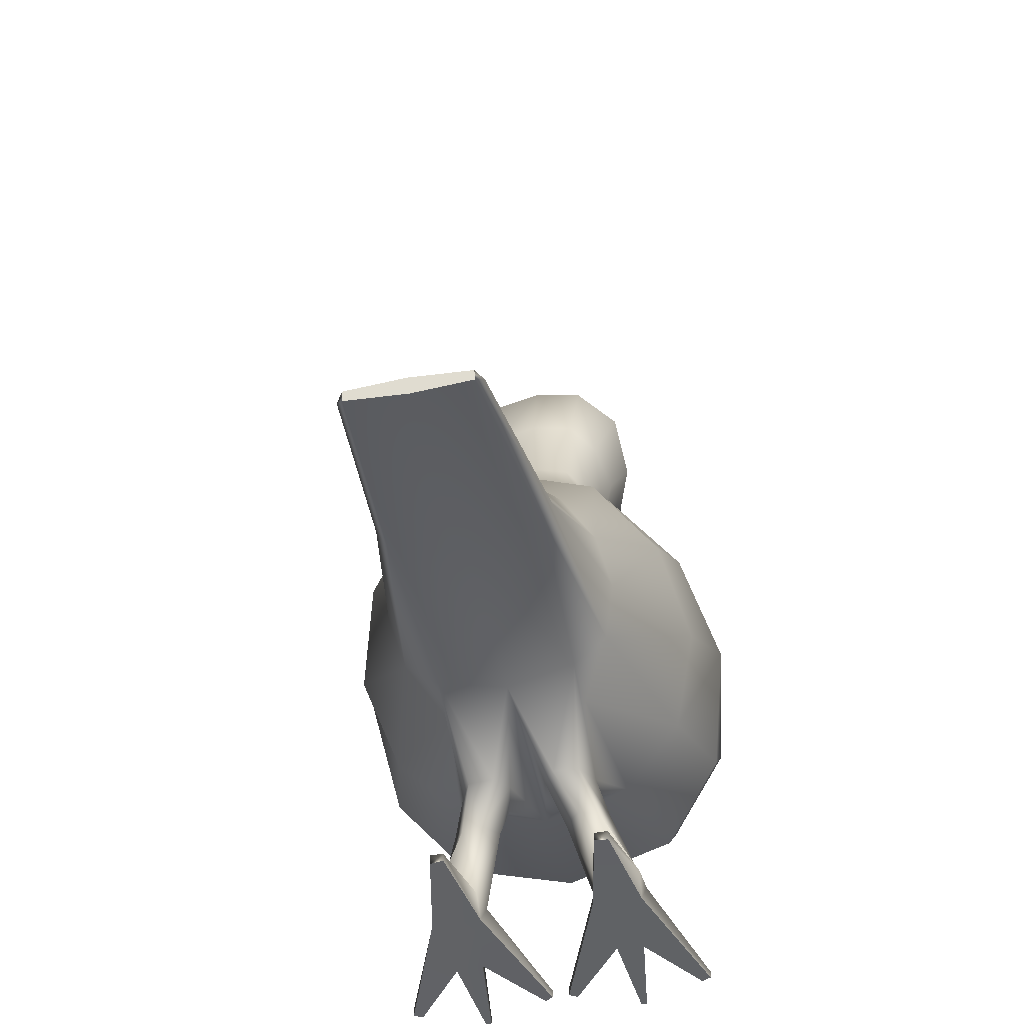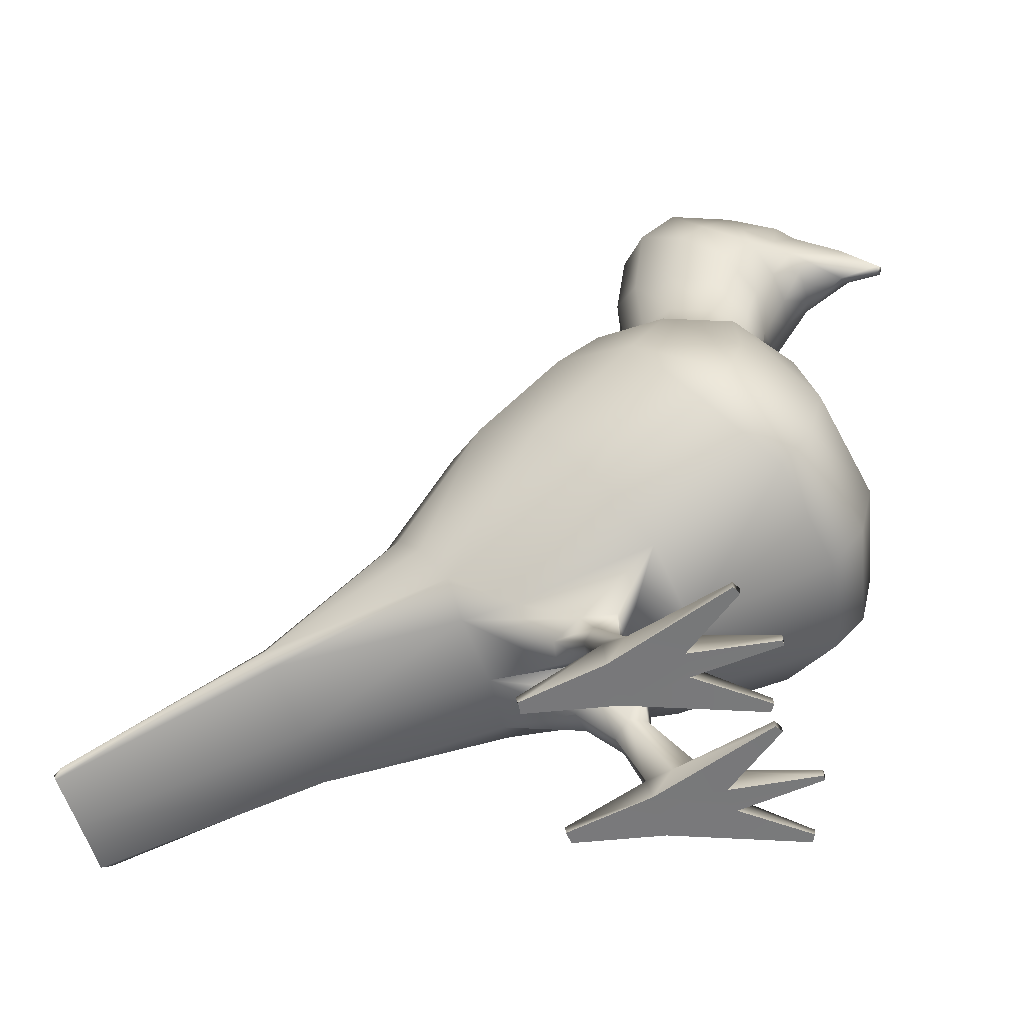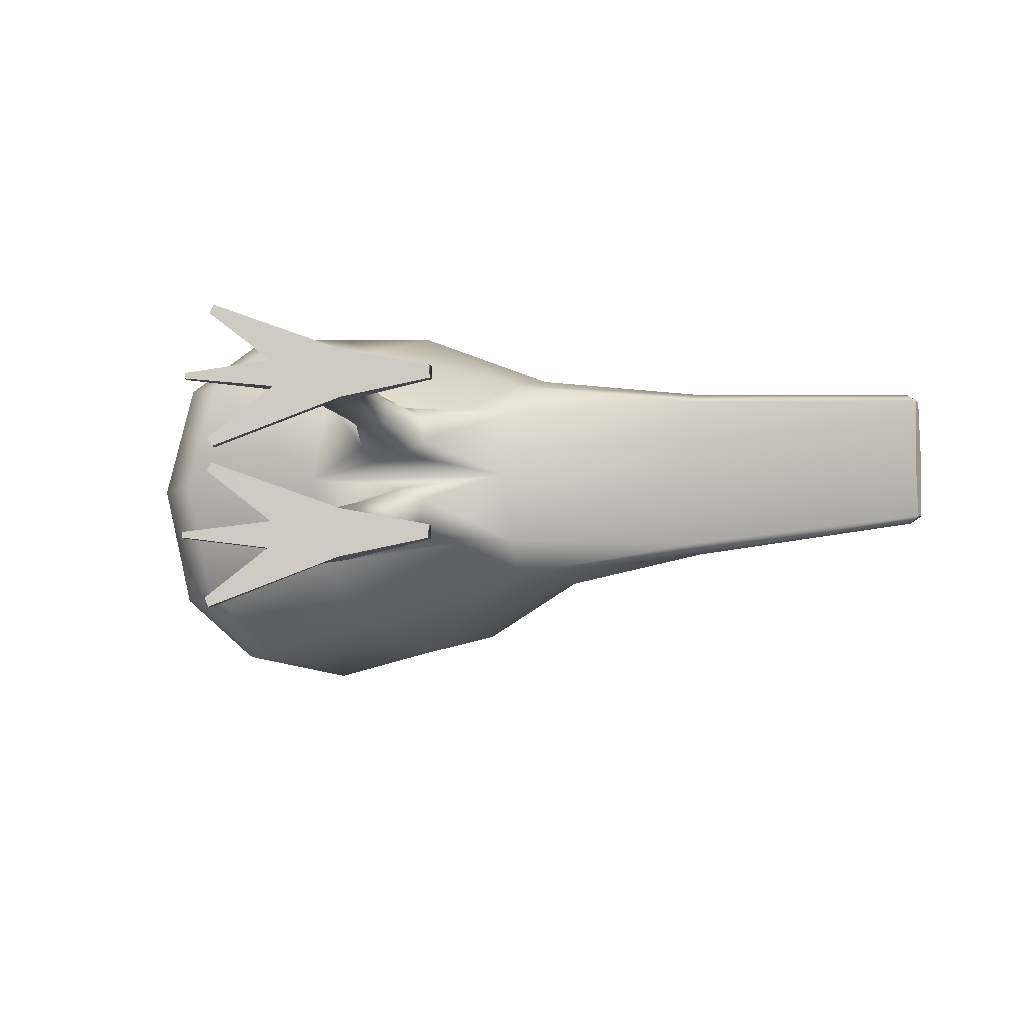
<metadata>
{"format":"obj","ext":"obj","renderer":"f3d","projection":"perspective","resolution":1024,"background":"white","views":[{"elev":-50.5,"azim":101.4,"up":"+Y"},{"elev":-57.7,"azim":-162.9,"up":"+Y"},{"elev":-7.5,"azim":6.2,"up":"+Z"}]}
</metadata>
<code>
g m_city_pigeon_grounded_01
v 0.2436 0.04694 0.02512
v 0.15 0.08866 0.0327
v 0.1526 0.09611 0
v 0.2443 0.04812 0
v 0.239 0.04629 0.02822
v 0.1475 0.08143 0.03662
v 0.2422 0.04292 0.02512
v 0.145 0.07442 0.03235
v 0.2415 0.04174 0
v 0.1426 0.0676 0
v 0.2422 0.04292 0.02512
v 0.1019 0.1511 4.768e-09
v 0.09757 0.145 0.03167
v 0.0726 0.2014 0
v 0.06445 0.1922 0.04113
v 0.08654 0.1289 0.04462
v 0.04283 0.1675 0.0667
v 0.0748 0.1094 0.04945
v 0.01534 0.1352 0.07633
v 0.06344 0.09005 0.04405
v -0.009144 0.105 0.06451
v 0.0378 0.07986 0.03018
v -0.02483 0.08446 0.0386
v 0.03221 0.2192 0.04208
v 0.004951 0.1992 0.07239
v 0.04218 0.2266 0
v -0.05822 0.1262 0.0762
v -0.08388 0.1038 0.04864
v -0.03006 0.07731 0
v -0.09317 0.09563 0
v -0.03223 0.1718 0.08518
v -0.09845 0.1215 0.05032
v -0.1085 0.114 0
v -0.07098 0.1418 0.07764
v 0.02288 0.2469 0
v 0.01353 0.2432 0.04113
v 0.01184 0.2643 0
v 0.004333 0.2623 0.03024
v -0.01155 0.2335 0.06098
v -0.0155 0.257 0.04755
v -0.04442 0.2211 0.06814
v -0.04123 0.2507 0.05168
v -0.0753 0.2102 0.06302
v -0.06508 0.2459 0.04293
v -0.09643 0.2032 0.03848
v -0.0812 0.2435 0.02364
v -0.1038 0.2009 0
v -0.08683 0.2426 0
v -0.07824 0.1655 0.07534
v -0.1054 0.1491 0.049
v -0.1154 0.1431 0
v 0.004649 0.2777 0
v -0.01854 0.274 0.03421
v -0.001719 0.2766 0.02252
v -0.01524 0.3073 0.01567
v -0.02654 0.3049 0.02424
v -0.01104 0.3081 0
v -0.04003 0.2716 0.03706
v -0.04247 0.3006 0.03051
v -0.05966 0.2703 0.02927
v -0.06092 0.2951 0.02739
v -0.07518 0.2679 0.0148
v -0.07564 0.2917 0.01527
v -0.07906 0.2688 0
v -0.07977 0.2911 0
v -0.02574 0.3355 0.02984
v -0.01327 0.3412 0.01885
v -0.01973 0.3777 0.02293
v -0.01875 0.3826 0
v -0.01018 0.3426 0
v -0.03374 0.3677 0.04021
v -0.04451 0.3269 0.03497
v -0.05401 0.3484 0.04293
v -0.06583 0.3175 0.02957
v -0.07327 0.332 0.03415
v -0.07846 0.3112 0.01377
v -0.08379 0.3214 0.01664
v -0.08309 0.3088 0
v -0.08807 0.3201 0
v -0.05034 0.3844 0.03858
v -0.04426 0.3972 0.01959
v -0.04507 0.4008 0
v -0.0935 0.3378 0.01557
v -0.08644 0.3458 0.03268
v -0.06535 0.3603 0.04013
v -0.1048 0.3506 0.01745
v -0.09771 0.363 0.02012
v -0.1289 0.3545 0.009501
v -0.1263 0.348 0.00609
v -0.1259 0.3432 0
v -0.1071 0.3454 0.009351
v -0.1069 0.3428 0
v -0.1087 0.3686 0.01534
v -0.1333 0.3642 0
v -0.1134 0.3762 0
v -0.1453 0.3408 0.00263
v -0.1468 0.3428 0
v -0.1441 0.3393 0
v -0.09546 0.336 0
v -0.0999 0.3765 0.02017
v -0.08418 0.3623 0.03171
v -0.0777 0.3863 0.02754
v -0.1033 0.3858 0.01146
v -0.07748 0.3998 0.01486
v -0.1058 0.3887 0
v -0.07905 0.4045 0
v -0.00291 0.0005779 0.02398
v -0.03245 0.0005357 0.02917
v -0.03364 0.0005287 0.04061
v -0.003146 0.0005297 0.04468
v 0.03557 0.0005779 0.03146
v 0.03489 0.0005297 0.0372
v -0.07103 0.0005286 0.03567
v -0.07093 0.0005357 0.0333
v -0.05886 0.000325 0.06538
v -0.06061 0.0003247 0.0616
v -0.0607 0.0005828 0.007078
v -0.05844 0.0004116 0.003638
v 0.2436 0.04694 0.02512
v 0.2443 0.04812 0
v 0.2415 0.04174 0
v 0.2422 0.04292 0.02512
v 0.02514 0.05309 0.01318
v 0.02339 0.05437 0.02412
v 0.06175 0.0784 0.02954
v 0.05871 0.07323 0
v 0.01058 0.0409 0.02121
v 0.009143 0.04043 0.02979
v -0.0004944 0.0134 0.02523
v -0.002253 0.01446 0.04468
v -0.01194 0.01369 0.0459
v 0.003648 0.04282 0.03402
v -0.004507 0.044 0.02611
v -0.02607 0.01589 0.04061
v -0.02488 0.01586 0.02917
v -0.0041 0.04471 0.01966
v -0.01203 0.01403 0.02312
v 0.00266 0.04227 0.01448
v -0.004304 0.06281 0.02408
v 0.01066 0.05878 0.02933
v -0.02483 0.08446 0.0386
v 0.0378 0.07986 0.03018
v -0.004356 0.06177 0.01168
v -0.03006 0.07731 0
v 0.0148 0.05732 0.007577
v 0.05871 0.07323 0
v -0.0004944 0.0134 0.02523
v 0.01058 0.0409 0.02121
v 0.02514 0.05309 0.01318
v 0.03591 0.004225 0.03146
v 0.03557 0.0005779 0.03146
v 0.03489 0.0005297 0.0372
v 0.03586 0.004226 0.0372
v -0.0004944 0.0134 0.02523
v -0.002253 0.01446 0.04468
v -0.003146 0.0005297 0.04468
v -0.00291 0.0005779 0.02398
v -0.05883 0.003529 0.06552
v -0.05886 0.000325 0.06538
v -0.06061 0.0003247 0.0616
v -0.06084 0.003604 0.06189
v -0.01194 0.01369 0.0459
v -0.02607 0.01589 0.04061
v -0.03364 0.0005287 0.04061
v -0.003146 0.0005297 0.04468
v -0.002253 0.01446 0.04468
v -0.0711 0.004364 0.03567
v -0.07103 0.0005286 0.03567
v -0.07093 0.0005357 0.0333
v -0.07101 0.004357 0.0333
v -0.02607 0.01589 0.04061
v -0.02488 0.01586 0.02917
v -0.03245 0.0005357 0.02917
v -0.03364 0.0005287 0.04061
v -0.06031 0.004206 0.007202
v -0.0607 0.0005828 0.007078
v -0.05844 0.0004116 0.003638
v -0.05836 0.003859 0.003543
v -0.02488 0.01586 0.02917
v -0.01203 0.01403 0.02312
v -0.00291 0.0005779 0.02398
v -0.03245 0.0005357 0.02917
v -0.0004944 0.0134 0.02523
v 0.05871 0.07323 0
v 0.06175 0.0784 0.02954
v 0.2436 0.04694 -0.02512
v 0.2443 0.04812 0
v 0.1526 0.09611 0
v 0.15 0.08866 -0.0327
v 0.239 0.04629 -0.02822
v 0.1475 0.08143 -0.03662
v 0.2422 0.04292 -0.02512
v 0.145 0.07442 -0.03235
v 0.2415 0.04174 0
v 0.1426 0.0676 0
v 0.2422 0.04292 -0.02512
v 0.1019 0.1511 4.768e-09
v 0.09757 0.145 -0.03167
v 0.0726 0.2014 0
v 0.06445 0.1922 -0.04113
v 0.08654 0.1289 -0.04462
v 0.04283 0.1675 -0.0667
v 0.0748 0.1094 -0.04945
v 0.01534 0.1352 -0.07633
v 0.06344 0.09005 -0.04405
v -0.009144 0.105 -0.06451
v 0.0378 0.07986 -0.03018
v -0.02483 0.08446 -0.0386
v 0.03221 0.2192 -0.04208
v 0.004951 0.1992 -0.07239
v 0.04218 0.2266 0
v -0.05822 0.1262 -0.0762
v -0.08388 0.1038 -0.04864
v -0.03006 0.07731 0
v -0.09317 0.09563 0
v -0.03223 0.1718 -0.08518
v -0.09845 0.1215 -0.05032
v -0.1085 0.114 0
v -0.07098 0.1418 -0.07764
v 0.02288 0.2469 0
v 0.01353 0.2432 -0.04113
v 0.01184 0.2643 0
v 0.004333 0.2623 -0.03024
v -0.01155 0.2335 -0.06098
v -0.0155 0.257 -0.04755
v -0.04442 0.2211 -0.06814
v -0.04123 0.2507 -0.05168
v -0.0753 0.2102 -0.06302
v -0.06508 0.2459 -0.04293
v -0.09643 0.2032 -0.03848
v -0.0812 0.2435 -0.02364
v -0.1038 0.2009 0
v -0.08683 0.2426 0
v -0.07824 0.1655 -0.07534
v -0.1054 0.1491 -0.049
v -0.1154 0.1431 0
v 0.004649 0.2777 0
v -0.001719 0.2766 -0.02252
v -0.01104 0.3081 0
v -0.01524 0.3073 -0.01567
v -0.01854 0.274 -0.03421
v -0.02654 0.3049 -0.02424
v -0.04003 0.2716 -0.03706
v -0.04247 0.3006 -0.03051
v -0.05966 0.2703 -0.02927
v -0.06092 0.2951 -0.02739
v -0.07518 0.2679 -0.0148
v -0.07564 0.2917 -0.01527
v -0.07906 0.2688 0
v -0.07977 0.2911 0
v -0.02574 0.3355 -0.02984
v -0.01327 0.3412 -0.01885
v -0.01973 0.3777 -0.02293
v -0.01875 0.3826 0
v -0.01018 0.3426 0
v -0.03374 0.3677 -0.04021
v -0.04451 0.3269 -0.03497
v -0.05401 0.3484 -0.04293
v -0.06583 0.3175 -0.02957
v -0.07327 0.332 -0.03415
v -0.07846 0.3112 -0.01377
v -0.08379 0.3214 -0.01664
v -0.08309 0.3088 0
v -0.08807 0.3201 0
v -0.06535 0.3603 -0.04013
v -0.05034 0.3844 -0.03858
v -0.08644 0.3458 -0.03268
v -0.0935 0.3378 -0.01557
v -0.09546 0.336 0
v -0.1048 0.3506 -0.01745
v -0.09771 0.363 -0.02012
v -0.1289 0.3545 -0.009501
v -0.1263 0.348 -0.00609
v -0.1259 0.3432 0
v -0.1071 0.3454 -0.009351
v -0.1069 0.3428 0
v -0.1087 0.3686 -0.01534
v -0.1333 0.3642 0
v -0.1134 0.3762 0
v -0.1453 0.3408 -0.00263
v -0.1468 0.3428 0
v -0.1441 0.3393 0
v -0.08418 0.3623 -0.03171
v -0.0999 0.3765 -0.02017
v -0.0777 0.3863 -0.02754
v -0.1033 0.3858 -0.01146
v -0.07748 0.3998 -0.01486
v -0.1058 0.3887 0
v -0.07905 0.4045 0
v -0.04426 0.3972 -0.01959
v -0.04507 0.4008 0
v -0.00291 0.0005779 -0.02398
v -0.003146 0.0005297 -0.04468
v -0.03364 0.0005287 -0.04061
v -0.03245 0.0005357 -0.02917
v 0.03557 0.0005779 -0.03146
v 0.03489 0.0005297 -0.0372
v -0.07103 0.0005286 -0.03567
v -0.07093 0.0005357 -0.0333
v -0.05886 0.000325 -0.06538
v -0.06061 0.0003247 -0.0616
v -0.0607 0.0005828 -0.007078
v -0.05844 0.0004116 -0.003638
v 0.2436 0.04694 -0.02512
v 0.2422 0.04292 -0.02512
v 0.2415 0.04174 0
v 0.2443 0.04812 0
v 0.02514 0.05309 -0.01318
v 0.05871 0.07323 0
v 0.06175 0.0784 -0.02954
v 0.02339 0.05437 -0.02412
v 0.01058 0.0409 -0.02121
v 0.009143 0.04043 -0.02979
v -0.0004944 0.0134 -0.02523
v -0.002253 0.01446 -0.04468
v -0.01194 0.01369 -0.0459
v 0.003648 0.04282 -0.03402
v -0.004507 0.044 -0.02611
v -0.02607 0.01589 -0.04061
v -0.02488 0.01586 -0.02917
v -0.0041 0.04471 -0.01966
v -0.01203 0.01403 -0.02312
v 0.00266 0.04227 -0.01448
v -0.004304 0.06281 -0.02408
v 0.01066 0.05878 -0.02933
v -0.02483 0.08446 -0.0386
v 0.0378 0.07986 -0.03018
v -0.004356 0.06177 -0.01168
v -0.03006 0.07731 0
v 0.0148 0.05732 -0.007577
v 0.05871 0.07323 0
v -0.0004944 0.0134 -0.02523
v 0.01058 0.0409 -0.02121
v 0.02514 0.05309 -0.01318
v 0.03591 0.004225 -0.03146
v 0.03586 0.004226 -0.0372
v 0.03489 0.0005297 -0.0372
v 0.03557 0.0005779 -0.03146
v -0.0004944 0.0134 -0.02523
v -0.002253 0.01446 -0.04468
v -0.003146 0.0005297 -0.04468
v -0.00291 0.0005779 -0.02398
v -0.05883 0.003529 -0.06552
v -0.06084 0.003604 -0.06189
v -0.06061 0.0003247 -0.0616
v -0.05886 0.000325 -0.06538
v -0.01194 0.01369 -0.0459
v -0.02607 0.01589 -0.04061
v -0.03364 0.0005287 -0.04061
v -0.003146 0.0005297 -0.04468
v -0.002253 0.01446 -0.04468
v -0.0711 0.004364 -0.03567
v -0.07101 0.004357 -0.0333
v -0.07093 0.0005357 -0.0333
v -0.07103 0.0005286 -0.03567
v -0.02607 0.01589 -0.04061
v -0.02488 0.01586 -0.02917
v -0.03245 0.0005357 -0.02917
v -0.03364 0.0005287 -0.04061
v -0.06031 0.004206 -0.007202
v -0.05836 0.003859 -0.003543
v -0.05844 0.0004116 -0.003638
v -0.0607 0.0005828 -0.007078
v -0.02488 0.01586 -0.02917
v -0.01203 0.01403 -0.02312
v -0.00291 0.0005779 -0.02398
v -0.03245 0.0005357 -0.02917
v -0.0004944 0.0134 -0.02523
v 0.06175 0.0784 -0.02954
v 0.05871 0.07323 0
g m_city_pigeon_grounded_01_0
f 3 2 1
f 4 3 1
f 1 2 5
f 2 6 5
f 5 6 7
f 6 8 7
f 7 8 9
f 8 10 9
f 1 5 11
f 3 12 2
f 12 13 2
f 12 14 13
f 14 15 13
f 13 15 16
f 13 16 2
f 2 16 6
f 15 17 16
f 16 17 18
f 16 18 6
f 17 19 18
f 18 19 20
f 6 18 20
f 6 20 8
f 19 21 20
f 20 21 22
f 21 23 22
f 15 24 17
f 24 25 17
f 17 25 19
f 26 24 15
f 14 26 15
f 21 27 23
f 27 28 23
f 23 28 29
f 28 30 29
f 31 27 21
f 19 31 21
f 25 31 19
f 28 32 30
f 32 33 30
f 34 32 28
f 27 34 28
f 31 34 27
f 26 35 24
f 35 36 24
f 24 36 25
f 35 37 36
f 37 38 36
f 36 38 39
f 36 39 25
f 25 39 31
f 38 40 39
f 39 40 41
f 39 41 31
f 40 42 41
f 41 42 43
f 42 44 43
f 43 44 45
f 44 46 45
f 45 46 47
f 46 48 47
f 41 43 49
f 31 41 49
f 43 45 50
f 49 43 50
f 45 47 51
f 50 45 51
f 37 52 38
f 40 53 42
f 54 53 40
f 54 55 53
f 55 56 53
f 57 55 54
f 52 57 54
f 53 56 58
f 56 59 58
f 58 59 60
f 59 61 60
f 60 61 62
f 61 63 62
f 62 63 64
f 63 65 64
f 52 54 38
f 38 54 40
f 53 58 42
f 58 60 44
f 42 58 44
f 60 62 46
f 44 60 46
f 62 64 48
f 46 62 48
f 56 66 59
f 67 66 56
f 67 68 66
f 69 68 67
f 70 69 67
f 68 71 66
f 66 71 72
f 71 73 72
f 72 73 74
f 73 75 74
f 74 75 76
f 75 77 76
f 76 77 78
f 77 79 78
f 70 67 55
f 55 67 56
f 57 70 55
f 72 74 61
f 59 72 61
f 66 72 59
f 74 76 63
f 61 74 63
f 76 78 65
f 63 76 65
f 71 80 73
f 81 80 71
f 68 81 71
f 82 81 68
f 69 82 68
f 77 83 79
f 84 83 77
f 75 84 77
f 85 84 75
f 80 85 73
f 73 85 75
f 84 86 83
f 87 86 84
f 87 88 86
f 88 89 86
f 86 89 90
f 91 86 90
f 86 91 83
f 90 92 91
f 93 88 87
f 94 88 93
f 95 94 93
f 94 96 88
f 88 96 89
f 89 96 90
f 97 96 94
f 96 97 98
f 96 98 90
f 91 92 99
f 83 91 99
f 83 99 79
f 95 93 100
f 100 93 87
f 100 87 101
f 102 100 101
f 103 100 102
f 103 95 100
f 104 103 102
f 105 103 104
f 105 95 103
f 106 105 104
f 101 87 84
f 85 101 84
f 102 101 85
f 80 102 85
f 104 102 80
f 81 104 80
f 106 104 81
f 82 106 81
f 109 108 107
f 110 109 107
f 107 111 110
f 111 112 110
f 109 113 108
f 113 114 108
f 110 115 109
f 115 116 109
f 108 117 107
f 117 118 107
f 121 120 119
f 122 121 119
f 125 124 123
f 126 125 123
f 123 124 127
f 124 128 127
f 127 128 129
f 128 130 129
f 131 130 128
f 132 131 128
f 132 128 124
f 132 133 131
f 133 134 131
f 135 134 133
f 136 135 133
f 137 135 136
f 138 137 136
f 139 133 132
f 136 133 139
f 140 139 132
f 141 139 140
f 142 141 140
f 143 139 141
f 143 136 139
f 138 136 143
f 144 143 141
f 145 143 144
f 145 138 143
f 146 145 144
f 140 132 124
f 140 124 125
f 142 140 125
f 147 137 138
f 148 147 138
f 148 138 145
f 149 148 145
f 149 145 146
f 152 151 150
f 153 152 150
f 153 150 154
f 155 153 154
f 152 153 155
f 156 152 155
f 150 151 157
f 154 150 157
f 160 159 158
f 161 160 158
f 161 158 162
f 163 161 162
f 160 161 163
f 164 160 163
f 158 159 165
f 162 158 165
f 166 162 165
f 169 168 167
f 170 169 167
f 170 167 171
f 172 170 171
f 169 170 172
f 173 169 172
f 167 168 174
f 171 167 174
f 177 176 175
f 178 177 175
f 178 175 179
f 180 178 179
f 177 178 180
f 181 177 180
f 175 176 182
f 179 175 182
f 180 183 181
f 185 184 10
f 8 185 10
f 20 185 8
f 20 22 185
f 188 187 186
f 189 188 186
f 189 186 190
f 191 189 190
f 191 190 192
f 193 191 192
f 193 192 194
f 195 193 194
f 190 186 196
f 197 188 189
f 198 197 189
f 199 197 198
f 200 199 198
f 200 198 201
f 201 198 189
f 201 189 191
f 202 200 201
f 202 201 203
f 203 201 191
f 204 202 203
f 204 203 205
f 203 191 205
f 205 191 193
f 206 204 205
f 206 205 207
f 208 206 207
f 209 200 202
f 210 209 202
f 210 202 204
f 211 199 200
f 209 211 200
f 212 206 208
f 213 212 208
f 213 208 214
f 215 213 214
f 216 204 206
f 212 216 206
f 216 210 204
f 217 213 215
f 218 217 215
f 219 212 213
f 217 219 213
f 219 216 212
f 220 211 209
f 221 220 209
f 221 209 210
f 222 220 221
f 223 222 221
f 223 221 224
f 224 221 210
f 224 210 216
f 225 223 224
f 225 224 226
f 226 224 216
f 227 225 226
f 227 226 228
f 229 227 228
f 229 228 230
f 231 229 230
f 231 230 232
f 233 231 232
f 228 226 234
f 226 216 234
f 228 234 235
f 230 228 235
f 230 235 236
f 232 230 236
f 237 222 223
f 238 237 223
f 239 237 238
f 240 239 238
f 240 238 241
f 242 240 241
f 242 241 243
f 244 242 243
f 244 243 245
f 246 244 245
f 246 245 247
f 248 246 247
f 248 247 249
f 250 248 249
f 241 238 225
f 238 223 225
f 241 225 227
f 243 241 227
f 243 227 229
f 245 243 229
f 245 229 231
f 247 245 231
f 247 231 233
f 249 247 233
f 251 242 244
f 251 252 242
f 253 252 251
f 253 254 252
f 254 255 252
f 256 253 251
f 256 251 257
f 258 256 257
f 258 257 259
f 260 258 259
f 260 259 261
f 262 260 261
f 262 261 263
f 264 262 263
f 252 255 240
f 255 239 240
f 252 240 242
f 259 257 246
f 257 244 246
f 257 251 244
f 259 246 248
f 261 259 248
f 261 248 250
f 263 261 250
f 265 258 260
f 265 266 258
f 267 265 260
f 267 260 262
f 268 267 262
f 268 262 264
f 269 268 264
f 270 267 268
f 270 271 267
f 272 271 270
f 273 272 270
f 273 270 274
f 270 275 274
f 275 270 268
f 275 268 269
f 276 274 275
f 276 275 269
f 272 277 271
f 272 278 277
f 278 279 277
f 280 278 272
f 280 272 273
f 280 273 274
f 280 281 278
f 281 280 282
f 282 280 274
f 271 283 267
f 271 284 283
f 277 279 284
f 277 284 271
f 284 285 283
f 284 286 285
f 279 286 284
f 286 287 285
f 286 288 287
f 279 288 286
f 288 289 287
f 283 285 265
f 283 265 267
f 285 266 265
f 285 287 266
f 287 290 266
f 287 289 290
f 266 290 256
f 290 253 256
f 290 291 253
f 289 291 290
f 291 254 253
f 266 256 258
f 294 293 292
f 295 294 292
f 296 292 293
f 297 296 293
f 298 294 295
f 299 298 295
f 300 293 294
f 301 300 294
f 302 295 292
f 303 302 292
f 306 305 304
f 307 306 304
f 310 309 308
f 311 310 308
f 311 308 312
f 313 311 312
f 313 312 314
f 315 313 314
f 315 316 313
f 316 317 313
f 313 317 311
f 318 317 316
f 319 318 316
f 319 320 318
f 320 321 318
f 320 322 321
f 322 323 321
f 318 324 317
f 318 321 324
f 324 325 317
f 317 325 311
f 311 325 310
f 324 326 325
f 326 327 325
f 324 328 326
f 321 328 324
f 321 323 328
f 328 329 326
f 328 330 329
f 323 330 328
f 330 331 329
f 325 327 310
f 322 332 323
f 332 333 323
f 323 333 330
f 333 334 330
f 330 334 331
f 337 336 335
f 338 337 335
f 335 336 339
f 336 340 339
f 336 337 340
f 337 341 340
f 335 339 342
f 338 335 342
f 345 344 343
f 346 345 343
f 343 344 347
f 344 348 347
f 344 345 348
f 345 349 348
f 343 347 350
f 346 343 350
f 347 351 350
f 354 353 352
f 355 354 352
f 352 353 356
f 353 357 356
f 353 354 357
f 354 358 357
f 352 356 359
f 355 352 359
f 362 361 360
f 363 362 360
f 360 361 364
f 361 365 364
f 361 362 365
f 362 366 365
f 360 364 367
f 363 360 367
f 368 365 366
f 369 193 195
f 370 369 195
f 369 205 193
f 207 205 369
f 50 51 33
f 32 50 33
f 49 50 32
f 34 49 32
f 31 49 34
f 236 235 217
f 218 236 217
f 217 235 219
f 235 234 219
f 219 234 216

</code>
